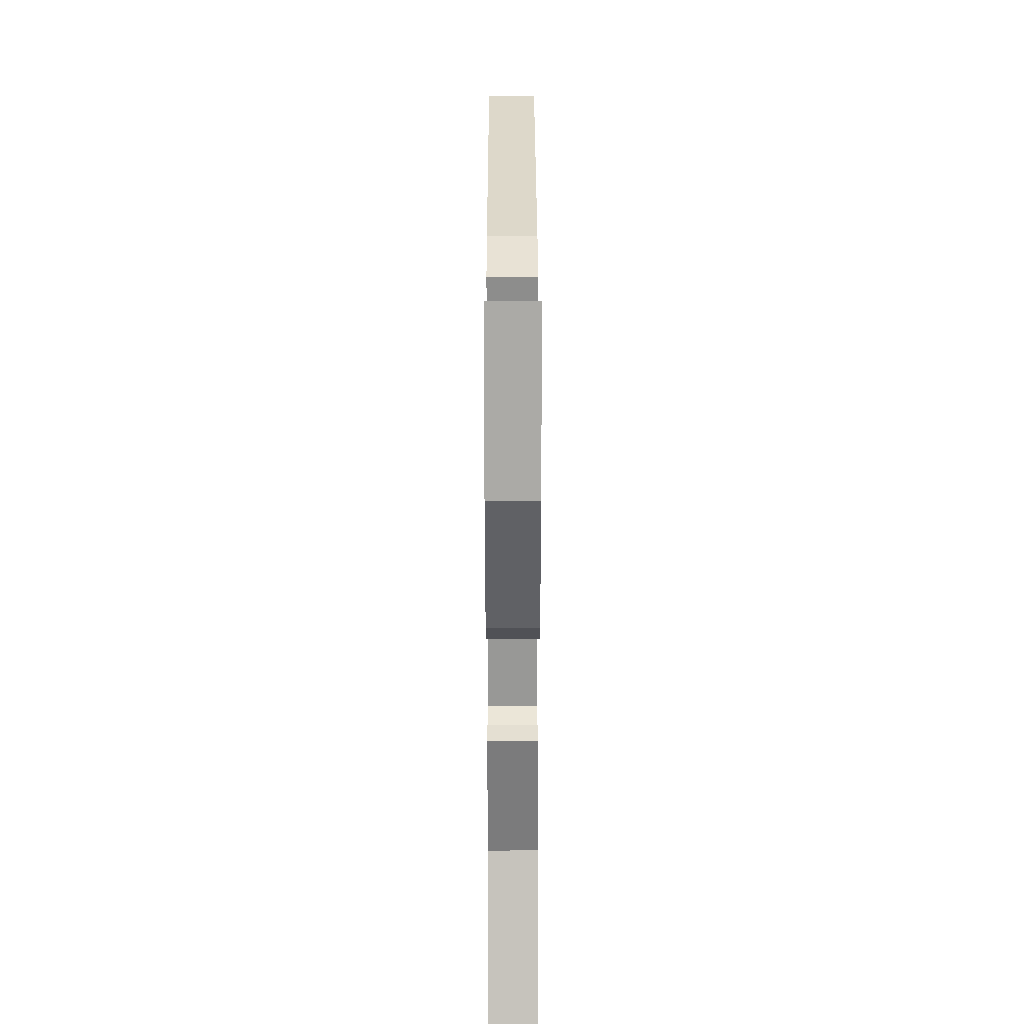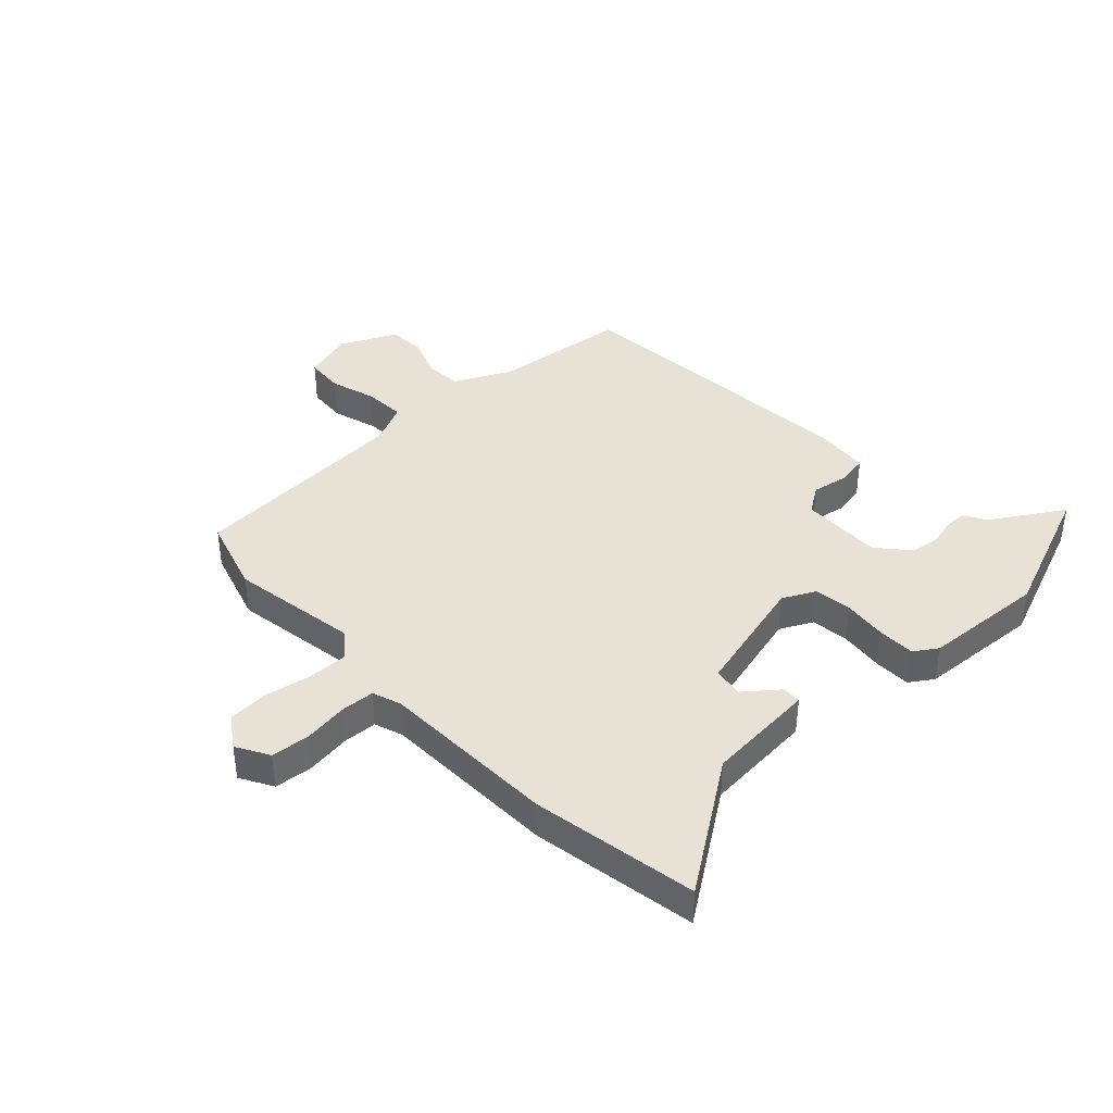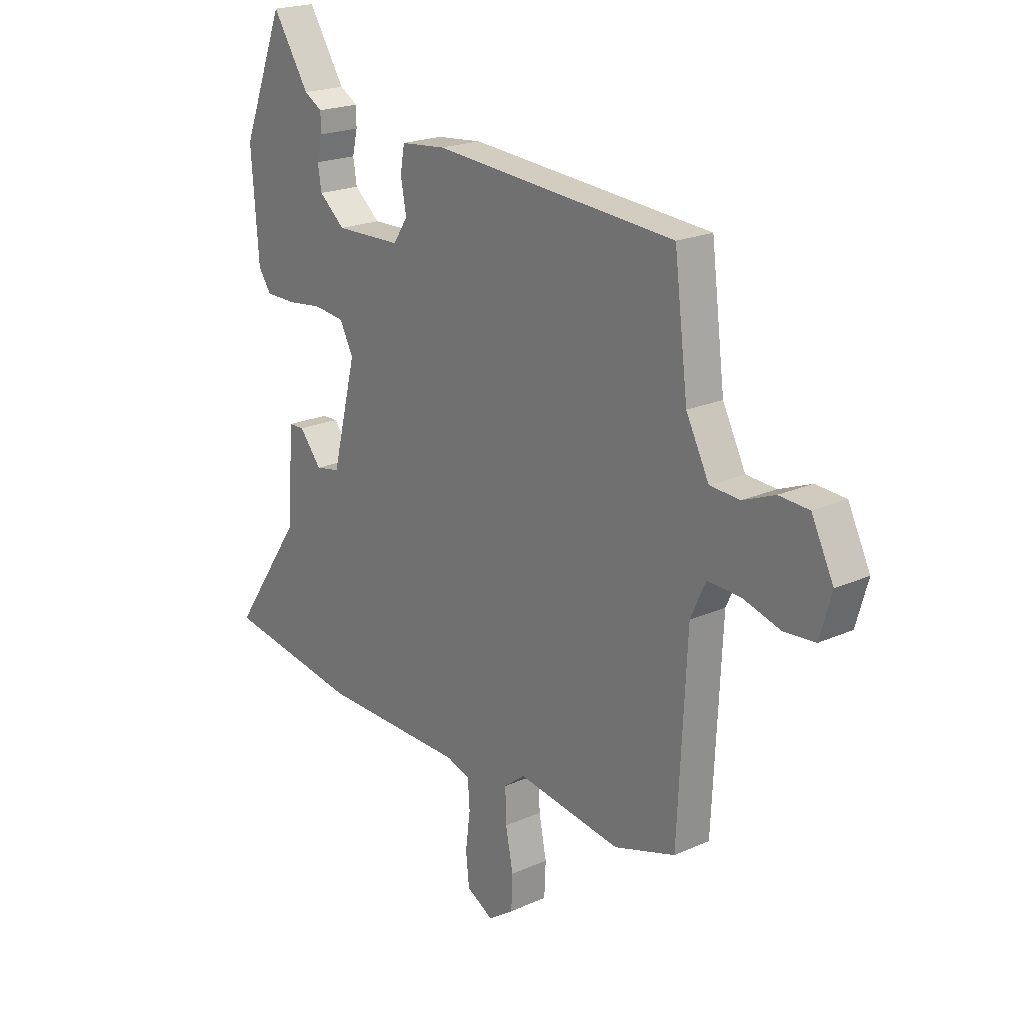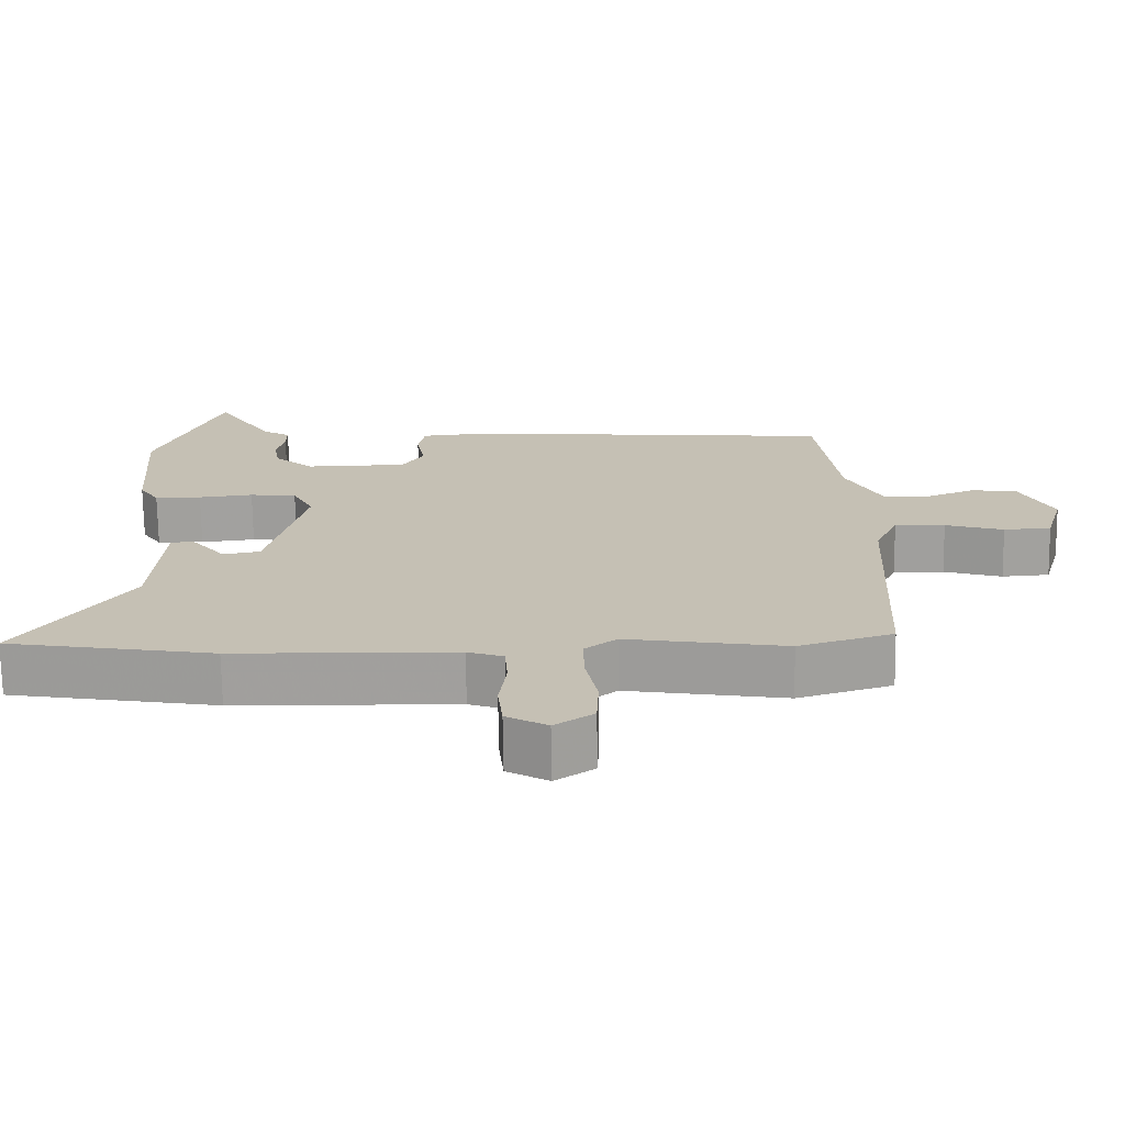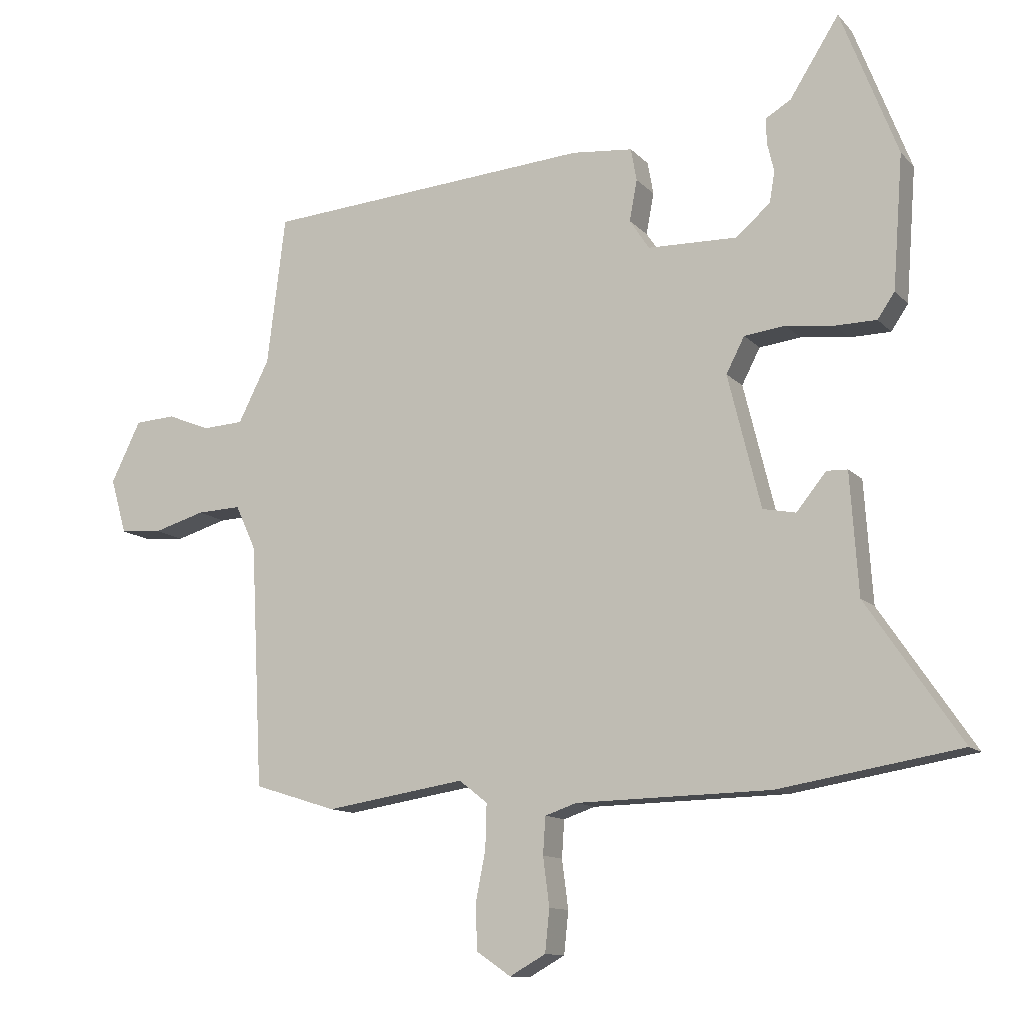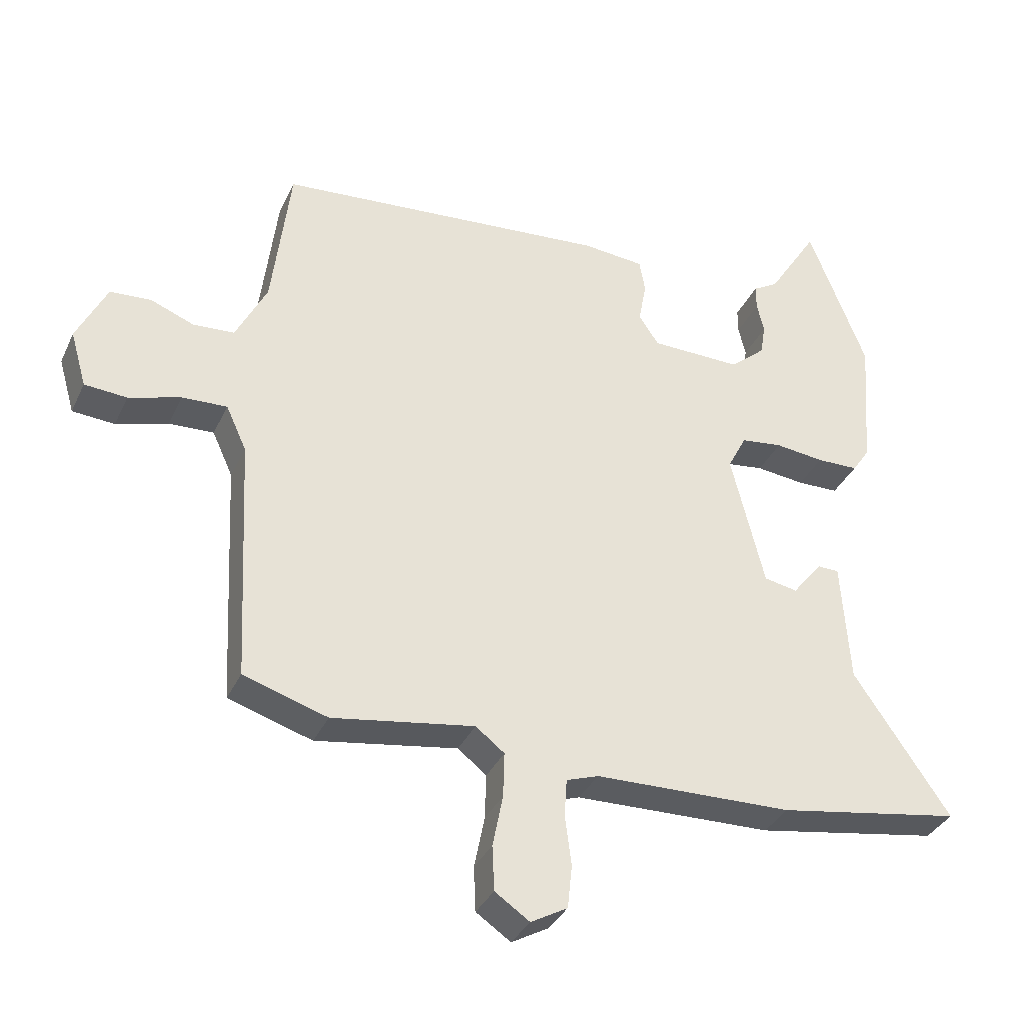
<metadata>
{"format":"obj","ext":"obj","renderer":"f3d","projection":"perspective","resolution":1024,"background":"white","views":[{"elev":35.5,"azim":-90.1,"up":"+Z"},{"elev":40.4,"azim":-133.6,"up":"+Y"},{"elev":20.5,"azim":50.8,"up":"+Z"},{"elev":-71.7,"azim":0.8,"up":"+Z"},{"elev":-11.8,"azim":-155.2,"up":"+Z"},{"elev":-34.9,"azim":157.6,"up":"+Z"}]}
</metadata>
<code>
v -0.321 0.07 -0.53
v -0.608 0.07 -0.482
v -0.458 0.07 -0.262
v -0.445 0.07 -0.071
v -0.412 0.07 -0.07
v -0.365 0.07 -0.128
v -0.313 0.07 -0.118
v -0.261 0.07 0.092
v -0.29 0.07 0.148
v -0.355 0.07 0.156
v -0.431 0.07 0.147
v -0.496 0.07 0.148
v -0.523 0.07 0.188
v -0.539 0.07 0.399
v -0.449 0.07 0.631
v -0.371 0.07 0.508
v -0.332 0.07 0.485
v -0.332 0.07 0.446
v -0.343 0.07 0.399
v -0.335 0.07 0.35
v -0.28 0.07 0.303
v -0.139 0.07 0.306
v -0.108 0.07 0.353
v -0.12 0.07 0.418
v -0.111 0.07 0.469
v -0.015 0.07 0.478
v 0.503 0.07 0.437
v 0.532 0.07 0.203
v 0.581 0.07 0.106
v 0.645 0.07 0.102
v 0.713 0.07 0.129
v 0.777 0.07 0.125
v 0.824 0.07 0.029
v 0.799 0.07 -0.058
v 0.733 0.07 -0.063
v 0.652 0.07 -0.039
v 0.582 0.07 -0.036
v 0.55 0.07 -0.106
v 0.531 0.07 -0.49
v 0.4 0.07 -0.531
v 0.179 0.07 -0.496
v 0.134 0.07 -0.531
v 0.136 0.07 -0.601
v 0.152 0.07 -0.682
v 0.149 0.07 -0.752
v 0.095 0.07 -0.789
v 0.038 0.07 -0.757
v 0.031 0.07 -0.69
v 0.041 0.07 -0.613
v 0.037 0.07 -0.554
v -0.013 0.07 -0.537
v -0.321 0 -0.53
v -0.608 0 -0.482
v -0.458 0 -0.262
v -0.445 0 -0.071
v -0.412 0 -0.07
v -0.365 0 -0.128
v -0.313 0 -0.118
v -0.261 0 0.092
v -0.29 0 0.148
v -0.355 0 0.156
v -0.431 0 0.147
v -0.496 0 0.148
v -0.523 0 0.188
v -0.539 0 0.399
v -0.449 0 0.631
v -0.371 0 0.508
v -0.332 0 0.485
v -0.332 0 0.446
v -0.343 0 0.399
v -0.335 0 0.35
v -0.28 0 0.303
v -0.139 0 0.306
v -0.108 0 0.353
v -0.12 0 0.418
v -0.111 0 0.469
v -0.015 0 0.478
v 0.503 0 0.437
v 0.532 0 0.203
v 0.581 0 0.106
v 0.645 0 0.102
v 0.713 0 0.129
v 0.777 0 0.125
v 0.824 0 0.029
v 0.799 0 -0.058
v 0.733 0 -0.063
v 0.652 0 -0.039
v 0.582 0 -0.036
v 0.55 0 -0.106
v 0.531 0 -0.49
v 0.4 0 -0.531
v 0.179 0 -0.496
v 0.134 0 -0.531
v 0.136 0 -0.601
v 0.152 0 -0.682
v 0.149 0 -0.752
v 0.095 0 -0.789
v 0.038 0 -0.757
v 0.031 0 -0.69
v 0.041 0 -0.613
v 0.037 0 -0.554
v -0.013 0 -0.537
f 46 47 48 49
f 46 49 50
f 43 44 45 46
f 42 43 46 50
f 41 42 50 51
f 38 39 40 41
f 37 38 41 51
f 33 34 35 36
f 33 36 37
f 30 31 32 33
f 29 30 33 37
f 28 29 37 51
f 23 24 25 26
f 22 23 26 27
f 16 17 18 19
f 16 19 20
f 15 16 20
f 14 15 20
f 13 14 20 21
f 10 11 12 13
f 9 10 13 21
f 3 4 5 6
f 3 6 7
f 2 3 7
f 1 2 7
f 51 1 7 8
f 22 27 28 51
f 8 9 21 22
f 8 22 51
f 100 99 98 97
f 101 100 97
f 97 96 95 94
f 101 97 94 93
f 102 101 93 92
f 92 91 90 89
f 102 92 89 88
f 87 86 85 84
f 88 87 84
f 84 83 82 81
f 88 84 81 80
f 102 88 80 79
f 77 76 75 74
f 78 77 74 73
f 70 69 68 67
f 71 70 67
f 71 67 66
f 71 66 65
f 72 71 65 64
f 64 63 62 61
f 72 64 61 60
f 57 56 55 54
f 58 57 54
f 58 54 53
f 58 53 52
f 59 58 52 102
f 102 79 78 73
f 73 72 60 59
f 102 73 59
f 1 52 53 2
f 2 53 54 3
f 3 54 55 4
f 4 55 56 5
f 5 56 57 6
f 6 57 58 7
f 7 58 59 8
f 8 59 60 9
f 9 60 61 10
f 10 61 62 11
f 11 62 63 12
f 12 63 64 13
f 13 64 65 14
f 14 65 66 15
f 15 66 67 16
f 16 67 68 17
f 17 68 69 18
f 18 69 70 19
f 19 70 71 20
f 20 71 72 21
f 21 72 73 22
f 22 73 74 23
f 23 74 75 24
f 24 75 76 25
f 25 76 77 26
f 26 77 78 27
f 27 78 79 28
f 28 79 80 29
f 29 80 81 30
f 30 81 82 31
f 31 82 83 32
f 32 83 84 33
f 33 84 85 34
f 34 85 86 35
f 35 86 87 36
f 36 87 88 37
f 37 88 89 38
f 38 89 90 39
f 39 90 91 40
f 40 91 92 41
f 41 92 93 42
f 42 93 94 43
f 43 94 95 44
f 44 95 96 45
f 45 96 97 46
f 46 97 98 47
f 47 98 99 48
f 48 99 100 49
f 49 100 101 50
f 50 101 102 51
f 51 102 52 1

</code>
